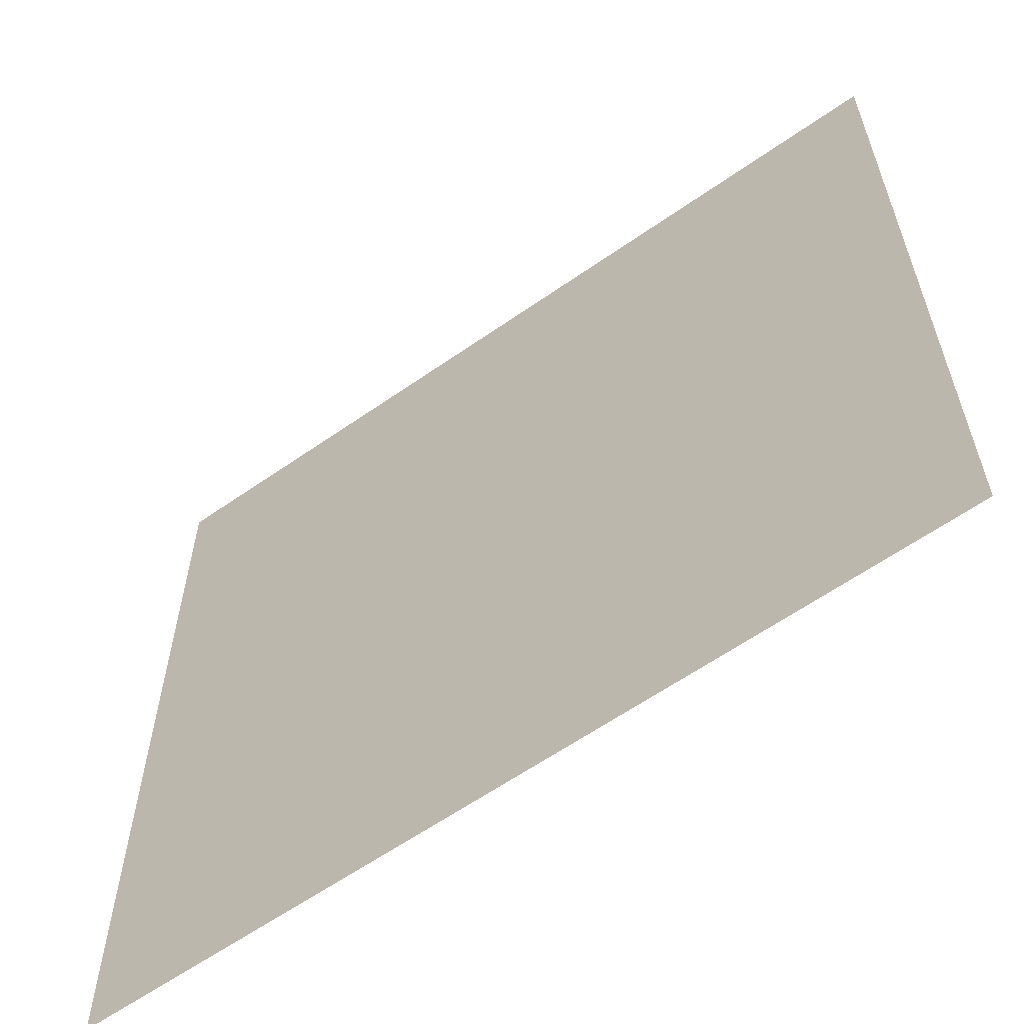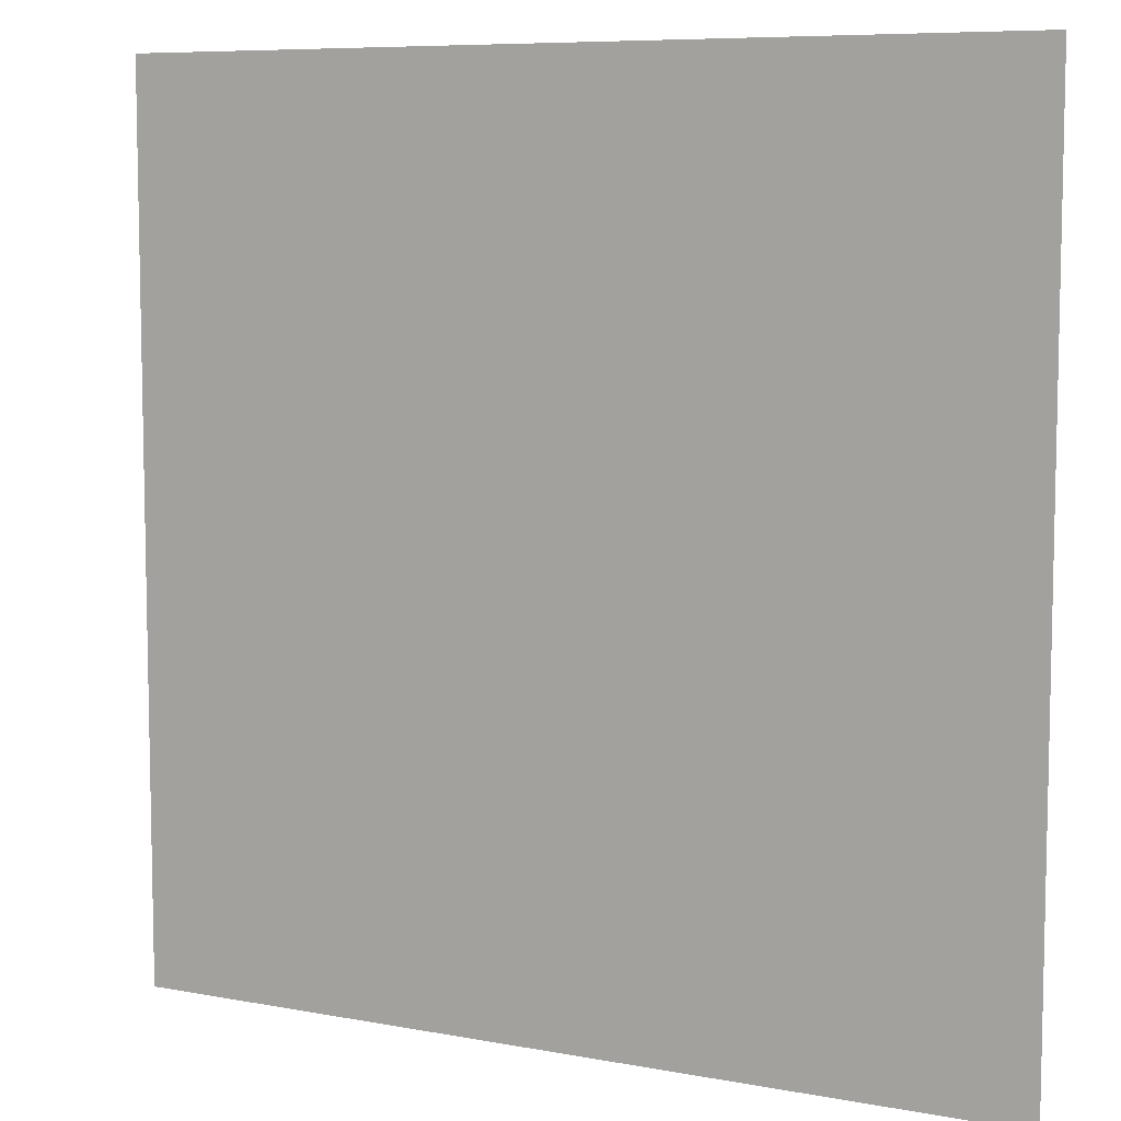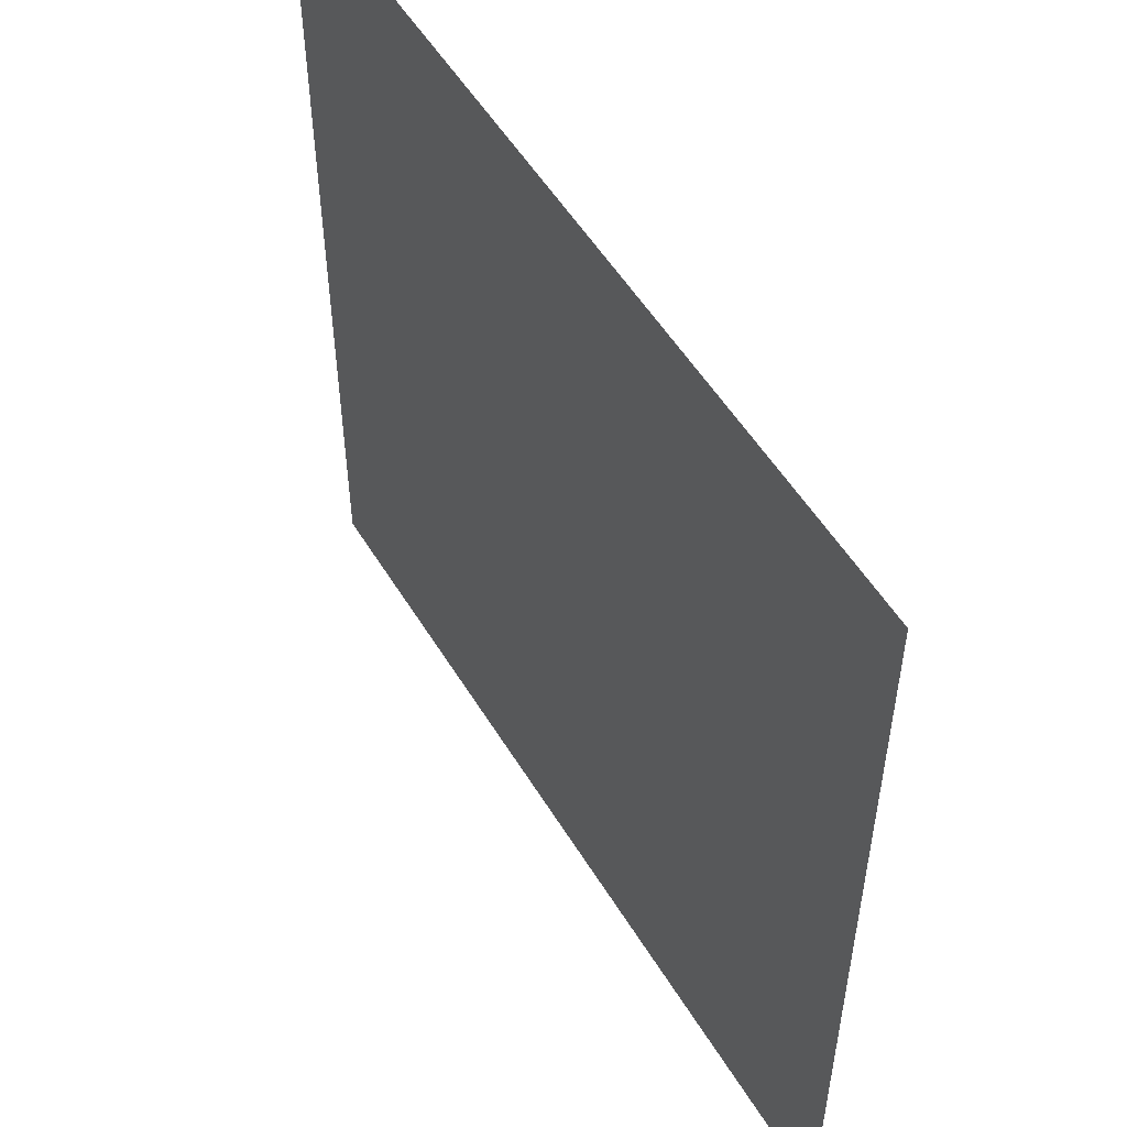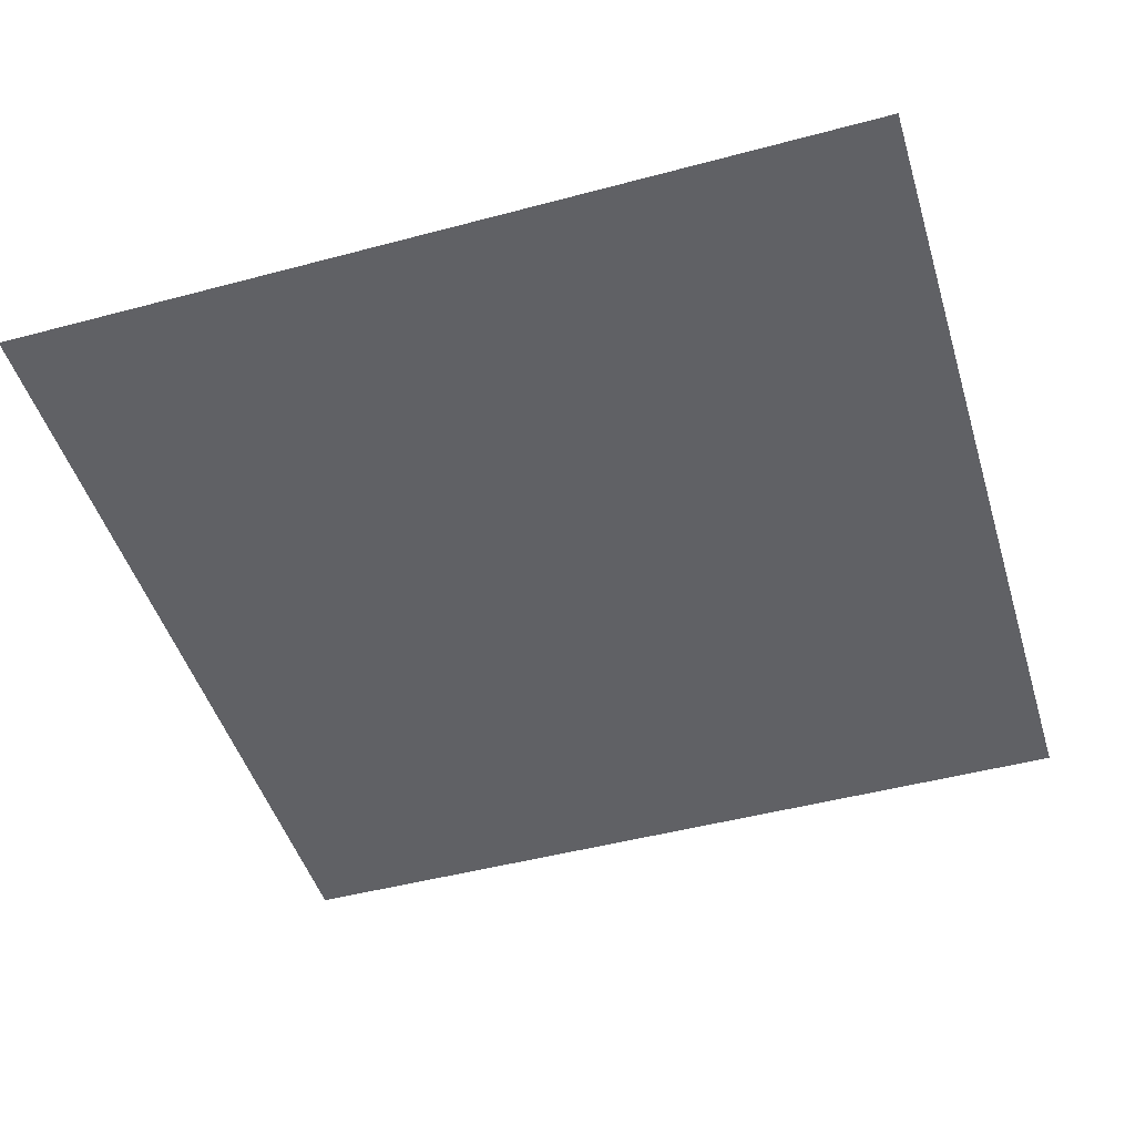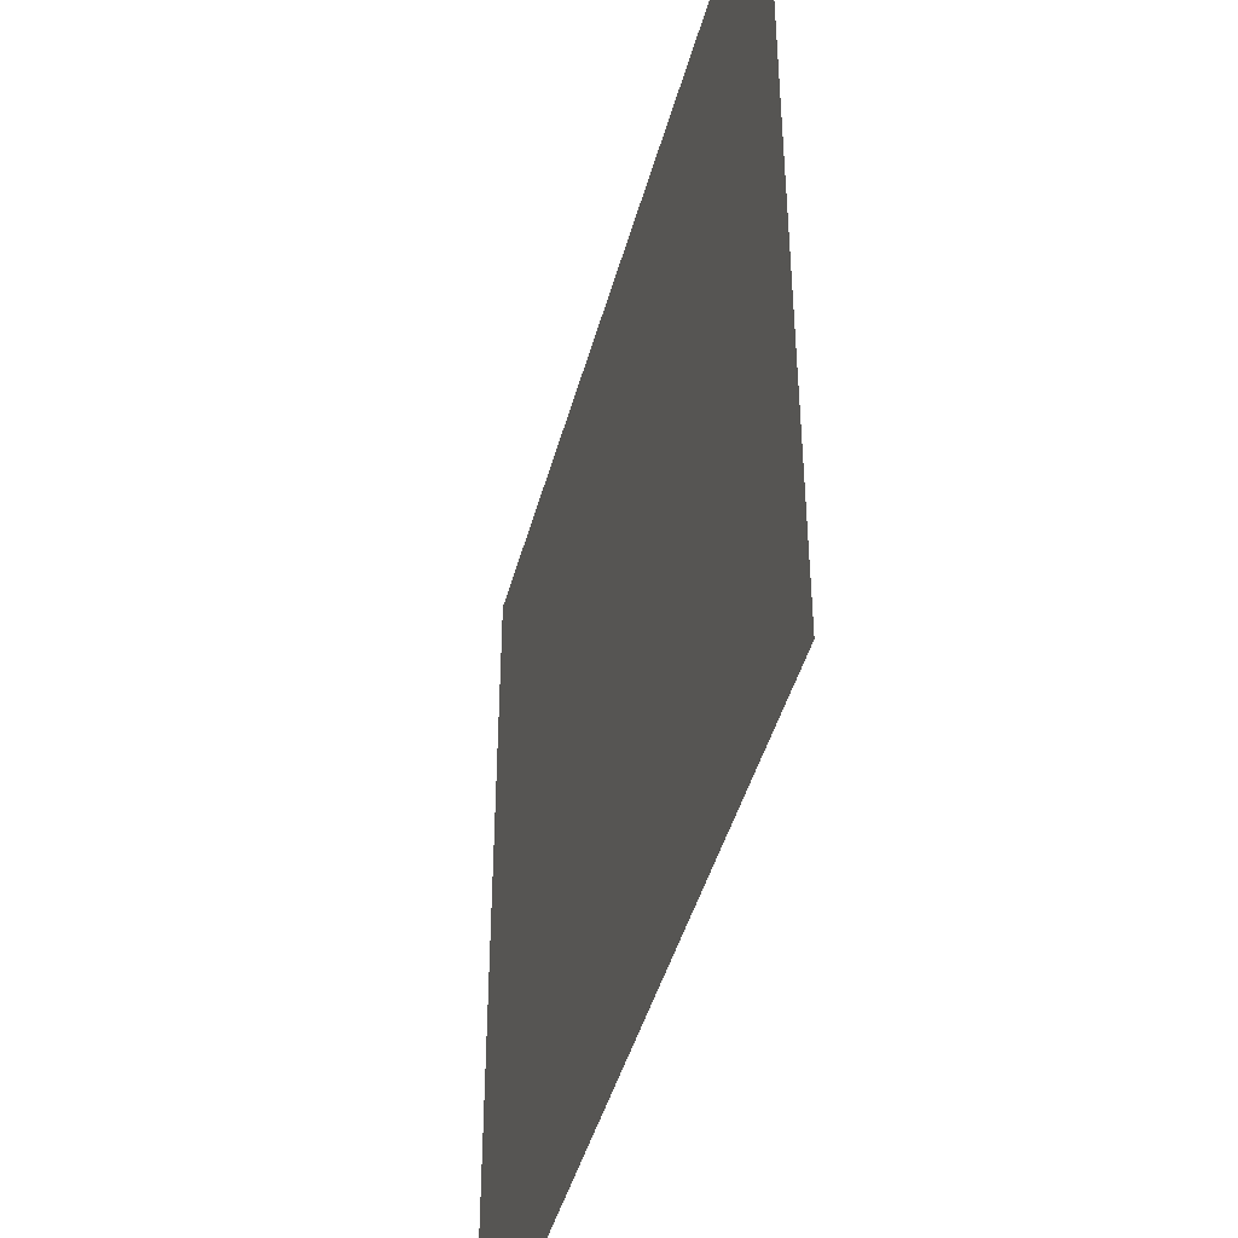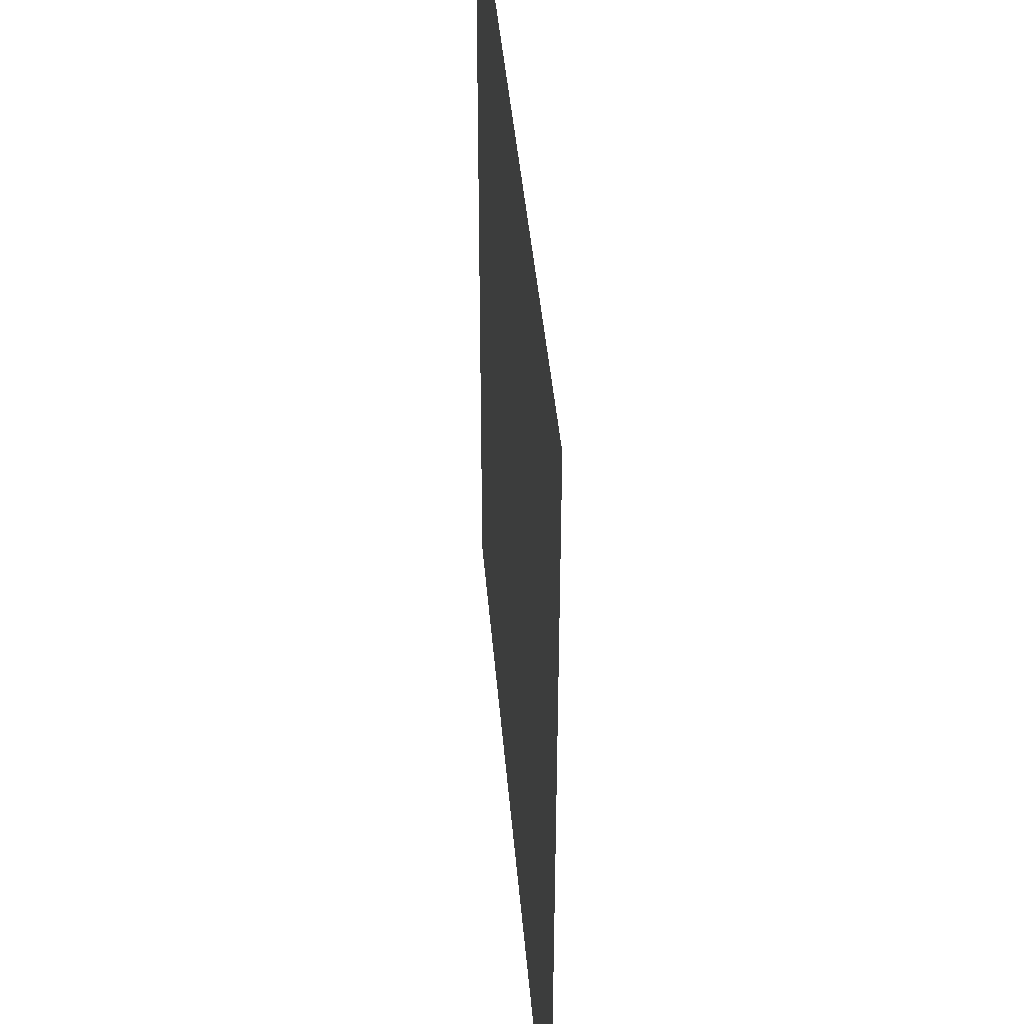
<metadata>
{"format":"obj","ext":"obj","renderer":"f3d","projection":"perspective","resolution":1024,"background":"white","views":[{"elev":-61.2,"azim":35.5,"up":"+Y"},{"elev":7.8,"azim":27.9,"up":"+Y"},{"elev":53.5,"azim":59.3,"up":"+Y"},{"elev":-47.4,"azim":106.8,"up":"+Z"},{"elev":-44.9,"azim":-105.0,"up":"+Y"},{"elev":41.2,"azim":-94.6,"up":"+Y"}]}
</metadata>
<code>
v -20 -20 0
v 20 -20 0
v -20 20 0
v 20 20 0
f 1 2 4 3

</code>
